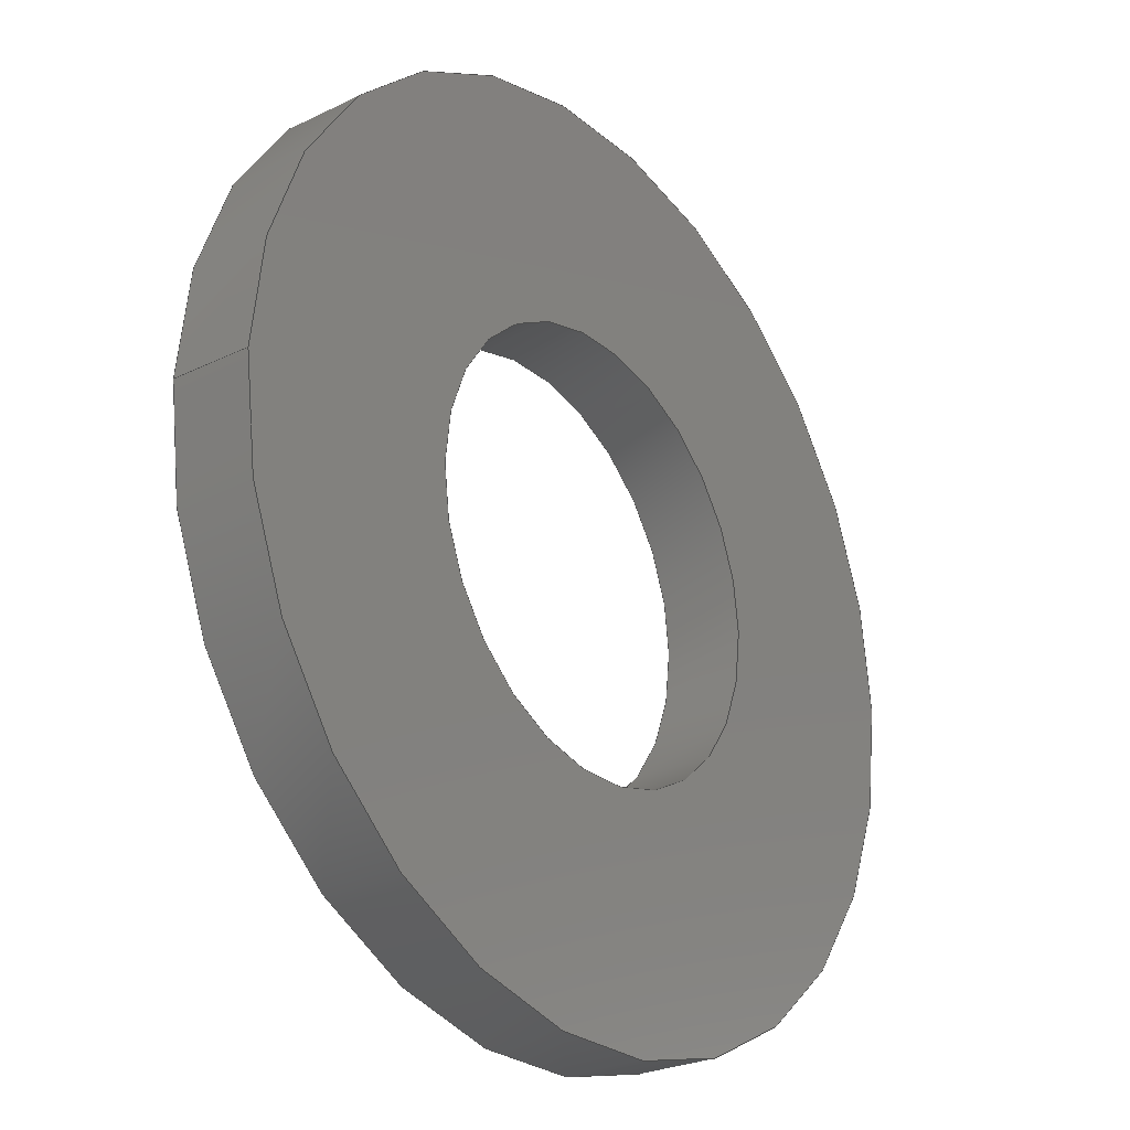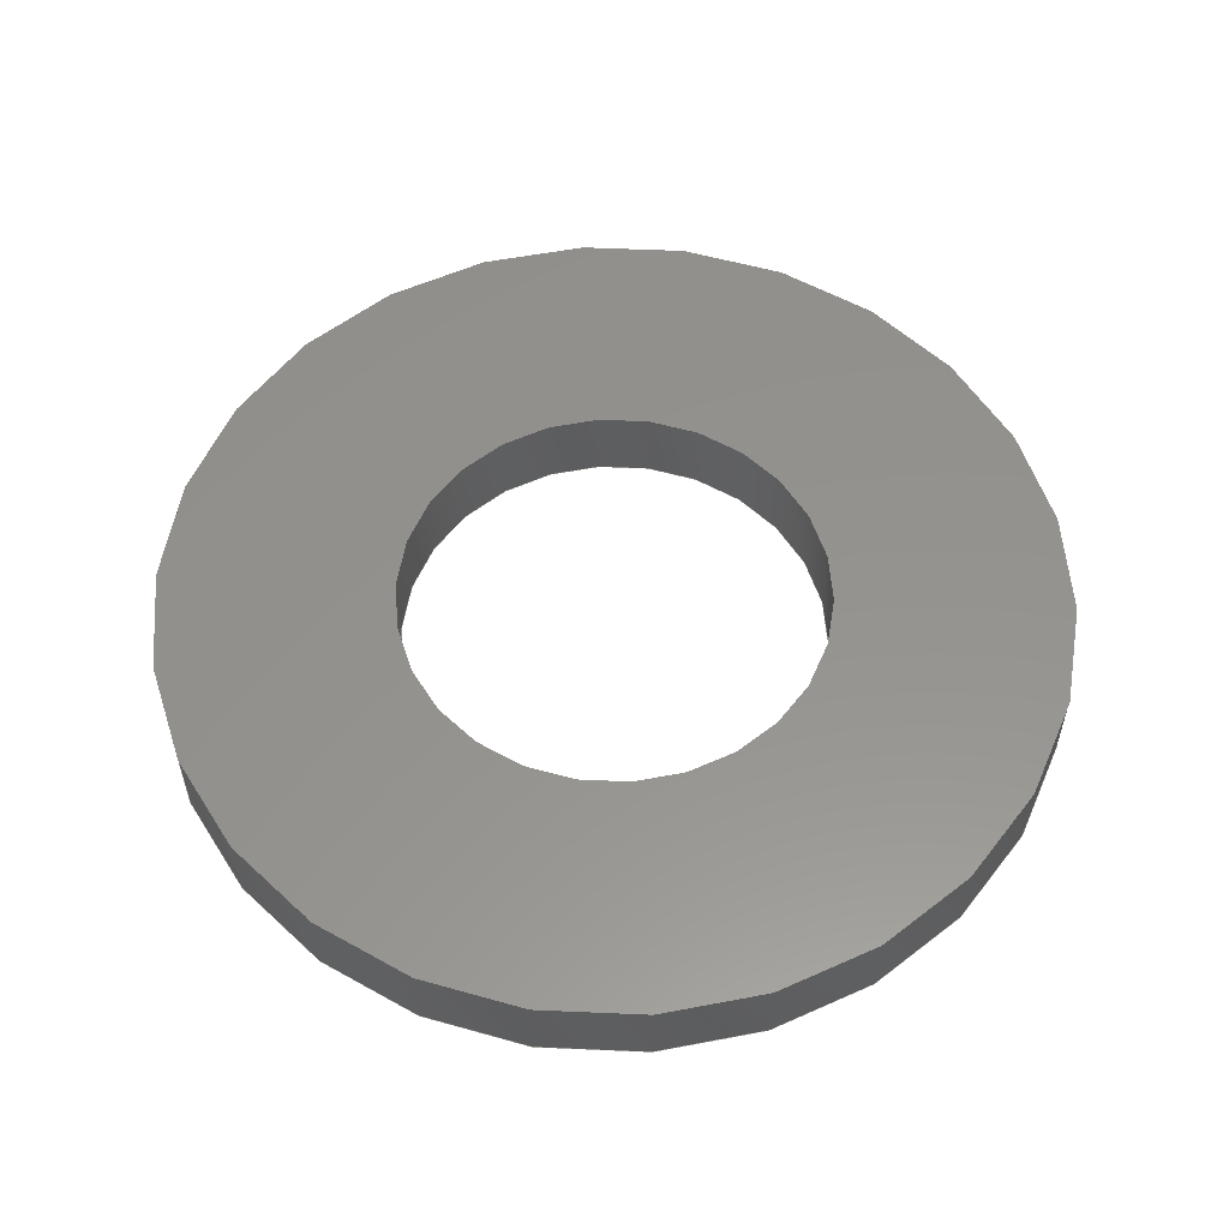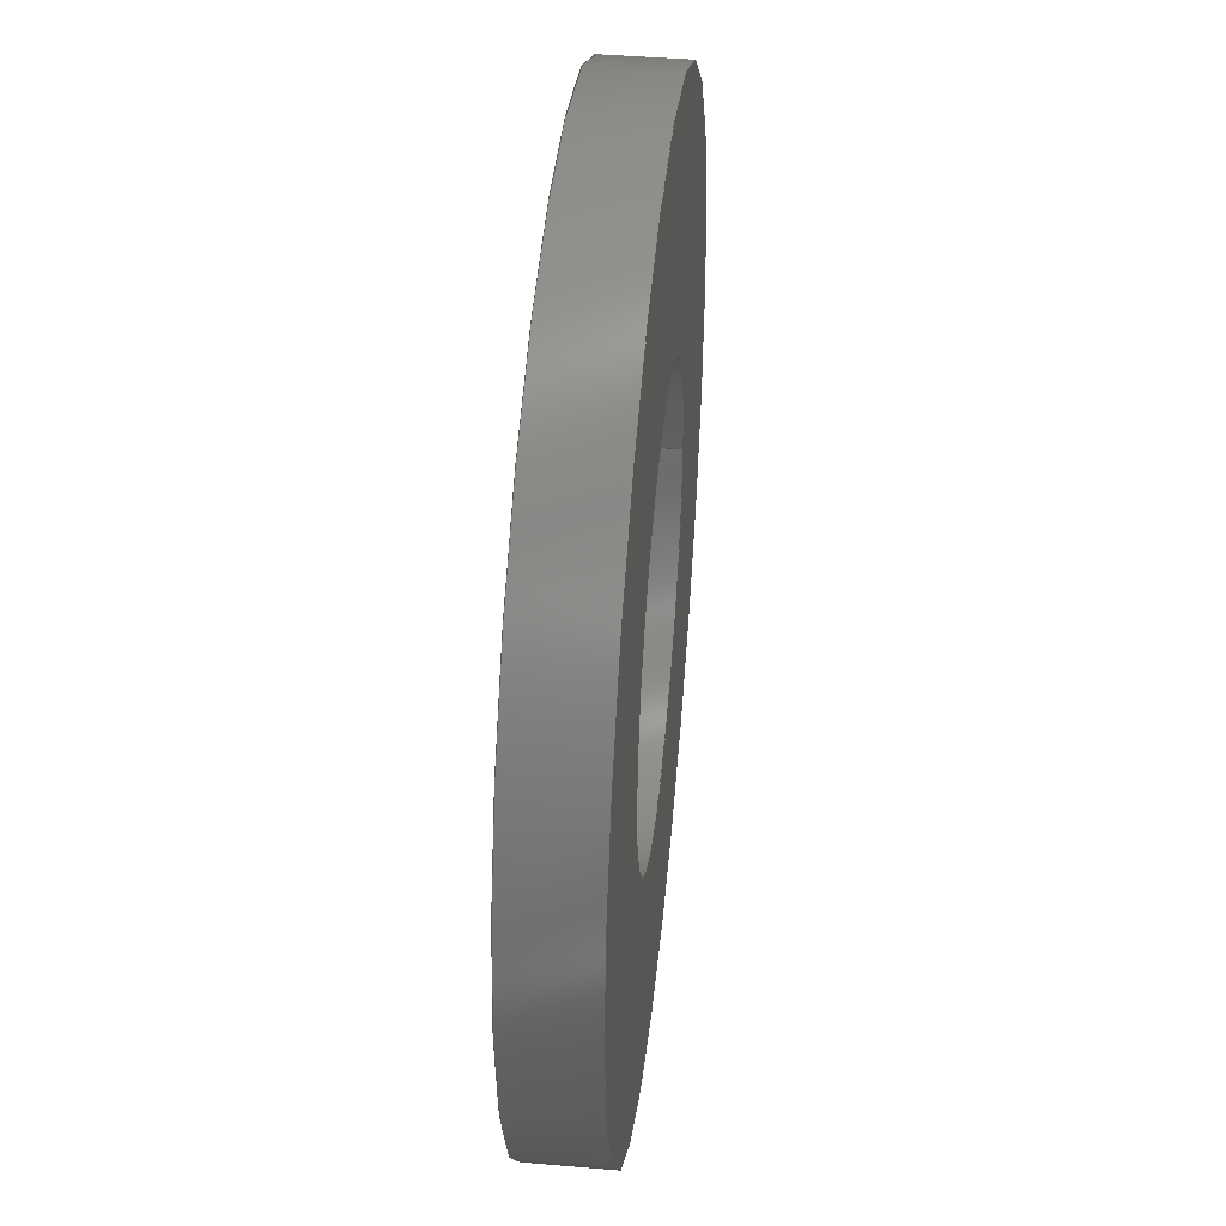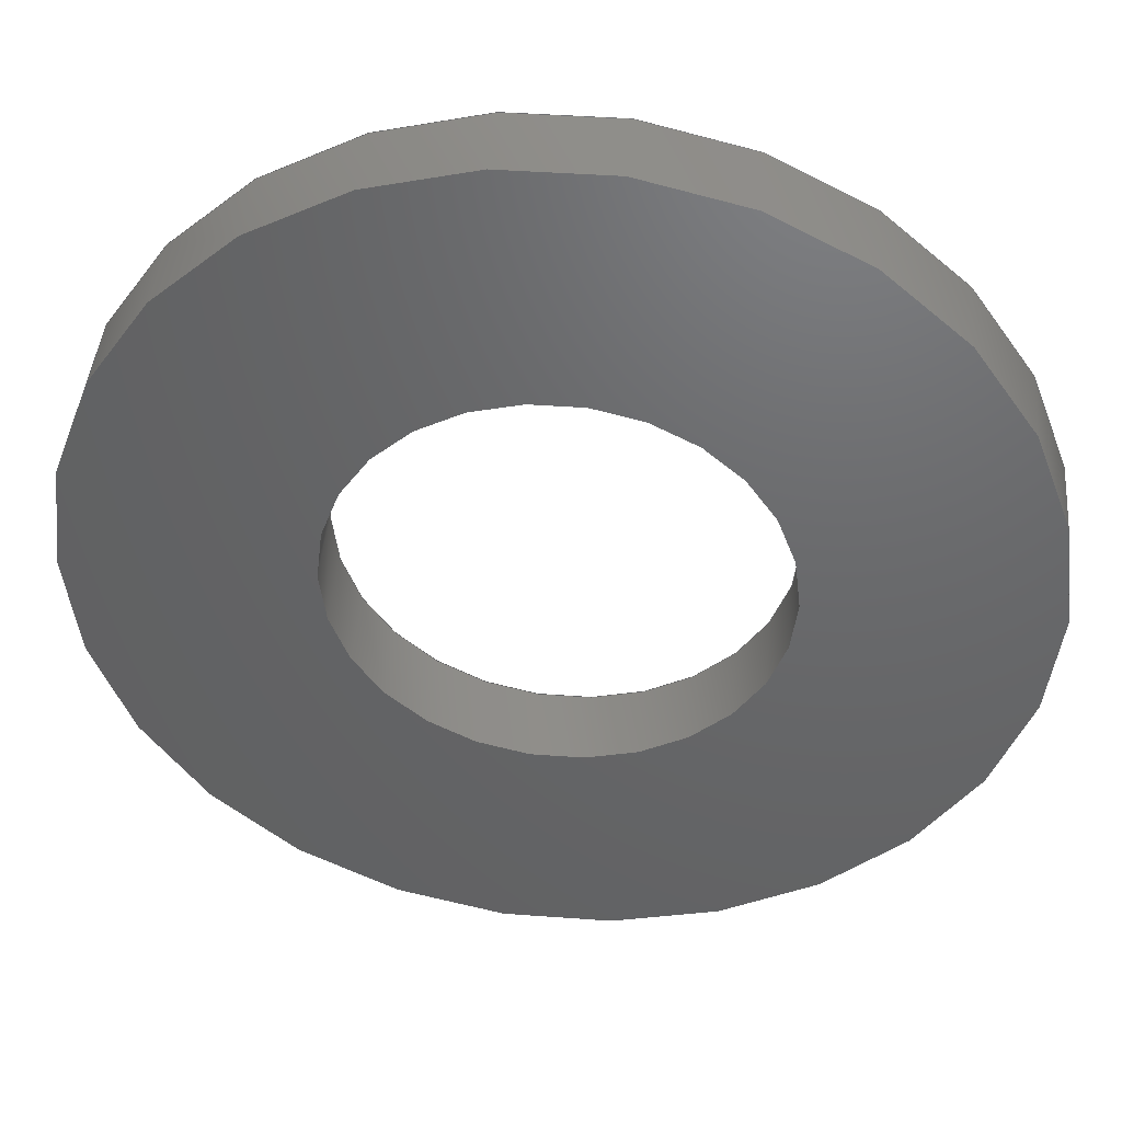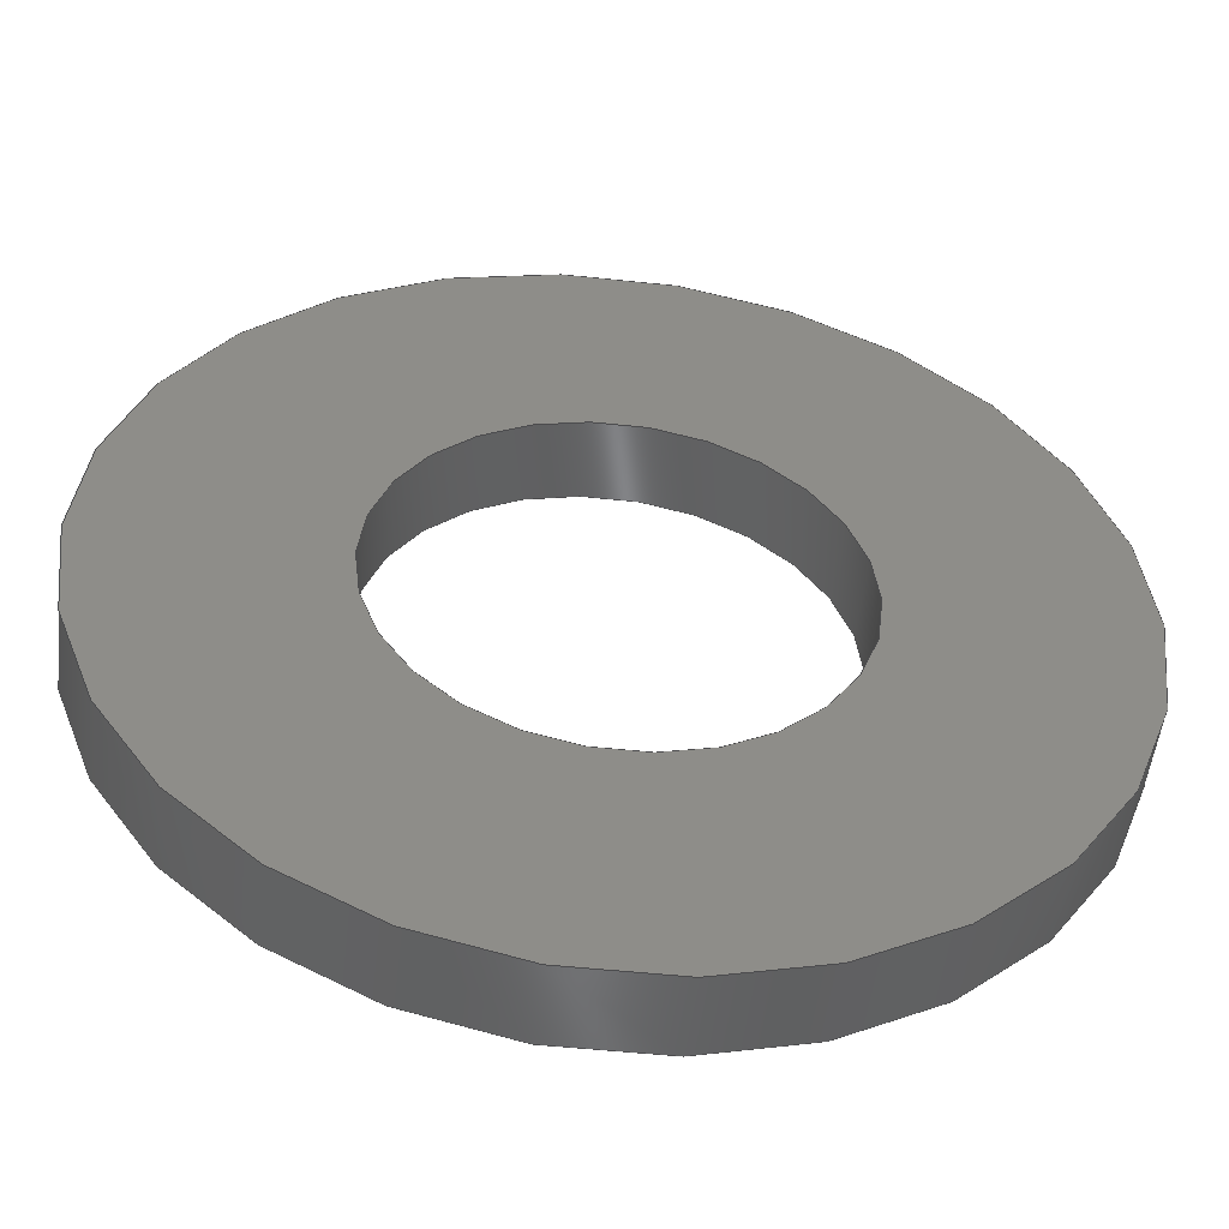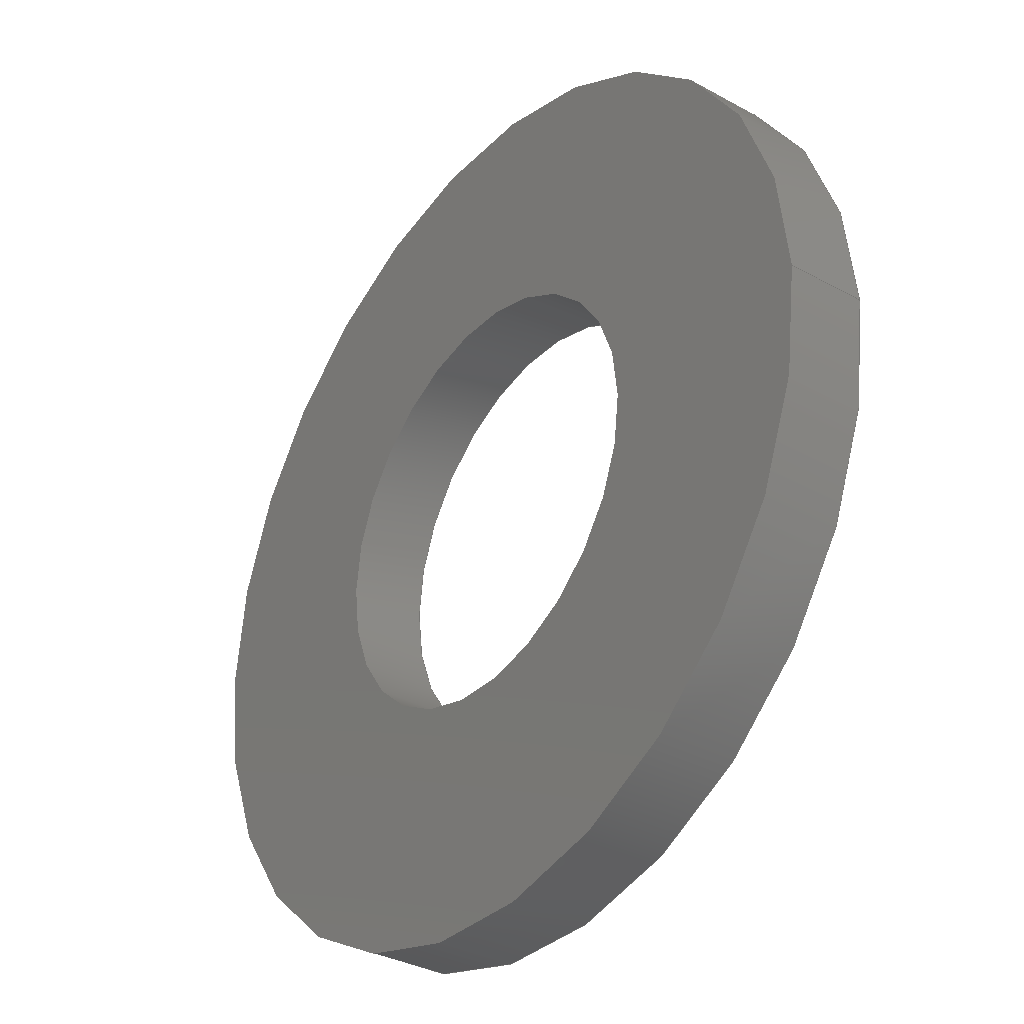
<metadata>
{"format":"step","ext":"stp","renderer":"f3d","projection":"perspective","resolution":1024,"background":"white","views":[{"elev":-26.0,"azim":127.6,"up":"+Y"},{"elev":56.2,"azim":154.9,"up":"+Z"},{"elev":43.0,"azim":-84.2,"up":"+Y"},{"elev":42.8,"azim":5.0,"up":"+Y"},{"elev":-51.4,"azim":173.4,"up":"+Y"},{"elev":-33.4,"azim":53.0,"up":"+Y"}]}
</metadata>
<code>
ISO-10303-21;
DATA;
#1=MECHANICAL_CONTEXT('detailed design',#9,'mechanical');
#2=PRODUCT_RELATED_PRODUCT_CATEGORY('detail','',(#89));
#3=CC_DESIGN_SECURITY_CLASSIFICATION(#5,(#88));
#4=SECURITY_CLASSIFICATION_LEVEL('unclassified');
#5=SECURITY_CLASSIFICATION('name','Security for version',#4);
#6=SHAPE_DEFINITION_REPRESENTATION(#7,#175);
#7=PRODUCT_DEFINITION_SHAPE('','DefinitionDesc',#87);
#8=APPLICATION_PROTOCOL_DEFINITION('AP definition status',
'config_control_design',1994,#9);
#9=APPLICATION_CONTEXT(
'control the configuration of three dimensional design');
#10=DESIGN_CONTEXT('detailed design',#9,'design');
#11=PERSON_AND_ORGANIZATION_ROLE('creator');
#12=PERSON_AND_ORGANIZATION_ROLE('classification_officer');
#13=PERSON_AND_ORGANIZATION_ROLE('creator');
#14=PERSON_AND_ORGANIZATION_ROLE('design_supplier');
#15=PERSON_AND_ORGANIZATION_ROLE('design_owner');
#16=CC_DESIGN_PERSON_AND_ORGANIZATION_ASSIGNMENT(#48,#11,(#87));
#17=CC_DESIGN_PERSON_AND_ORGANIZATION_ASSIGNMENT(#51,#12,(#5));
#18=CC_DESIGN_PERSON_AND_ORGANIZATION_ASSIGNMENT(#52,#13,(#88));
#19=CC_DESIGN_PERSON_AND_ORGANIZATION_ASSIGNMENT(#53,#14,(#88));
#20=CC_DESIGN_PERSON_AND_ORGANIZATION_ASSIGNMENT(#54,#15,(#89));
#21=DATE_TIME_ROLE('creation_date');
#22=DATE_TIME_ROLE('classification_date');
#23=CC_DESIGN_DATE_AND_TIME_ASSIGNMENT(#77,#21,(#87));
#24=CC_DESIGN_DATE_AND_TIME_ASSIGNMENT(#80,#22,(#5));
#25=CC_DESIGN_APPROVAL(#84,(#87));
#26=CC_DESIGN_APPROVAL(#85,(#88));
#27=CC_DESIGN_APPROVAL(#86,(#5));
#28=APPROVAL_PERSON_ORGANIZATION(#47,#84,#55);
#29=APPROVAL_PERSON_ORGANIZATION(#49,#85,#56);
#30=APPROVAL_PERSON_ORGANIZATION(#50,#86,#57);
#31=ORGANIZATION('DEFINITION_APPROVEDBY_ORG_ID',
'DEFINITION_APPROVEDBY_ORG_NAME','DEFINITION_APPROVEDBY_ORG_DESCR');
#32=ORGANIZATION('DEF_CREATOR_ORG_ID','DEF_CREATOR_ORG_NAME',
'DEF_CREATOR_ORG_DESCR');
#33=ORGANIZATION('APPROVEDBY_ORG_ID','APPROVEDBY_ORG_NAME',
'APPROVEDBY_ORG_DESCR');
#34=ORGANIZATION('SECURITY_APPROVEDBY_ORG_ID',
'SECURITY_APPROVEDBY_ORG_NAME','SECURITY_APPROVEDBY_ORG_DESCR');
#35=ORGANIZATION('CLASSOFFICER_ORG_ID','CLASSOFFICER_ORG_NAME',
'CLASSOFFICER_ORG_DESCR');
#36=ORGANIZATION('CREATOR_ORG_ID','CREATOR_ORG_NAME','CREATOR_ORG_DESCR');
#37=ORGANIZATION('SUPPLIER_ORG_ID','SUPPLIER_ORG_NAME',
'SUPPLIER_ORG_DESCR');
#38=ORGANIZATION('OWNER_ORG_ID','OWNER_ORG_NAME','OWNER_ORG_DESCR');
#39=PERSON('DEFINITION_approverID','DEFINITION_APPROVEDBY_LASTNAME',
'DEFINITION_APPROVEDBY_FIRSTNAME',$,$,$);
#40=PERSON('DEF_createrID','DEF_CREATOR_LASTNAME',
'DEF_CREATOR_FIRSTNAME',$,$,$);
#41=PERSON('approverID','APPROVEDBY_LASTNAME','APPROVEDBY_FIRSTNAME',$,$,
$);
#42=PERSON('SECURITY_approverID','SECURITY_LASTNAME',
'SECURITY_APPROVEDBY_FIRSTNAME',$,$,$);
#43=PERSON('classifierID','CLASSOFFICER_LASTNAME',
'CLASSOFFICER_FIRSTNAME',$,$,$);
#44=PERSON('createrID','CREATOR_LASTNAME','CREATOR_FIRSTNAME',$,$,$);
#45=PERSON('supplierID','SUPPLIER_LASTNAME','SUPPLIER_FIRSTNAME',$,$,$);
#46=PERSON('ownerID','OWNER_LASTNAME','OWNER_FIRSTNAME',$,$,$);
#47=PERSON_AND_ORGANIZATION(#39,#31);
#48=PERSON_AND_ORGANIZATION(#40,#32);
#49=PERSON_AND_ORGANIZATION(#41,#33);
#50=PERSON_AND_ORGANIZATION(#42,#34);
#51=PERSON_AND_ORGANIZATION(#43,#35);
#52=PERSON_AND_ORGANIZATION(#44,#36);
#53=PERSON_AND_ORGANIZATION(#45,#37);
#54=PERSON_AND_ORGANIZATION(#46,#38);
#55=APPROVAL_ROLE('definition_approval');
#56=APPROVAL_ROLE('version_approval');
#57=APPROVAL_ROLE('security_approval');
#58=APPROVAL_DATE_TIME(#76,#84);
#59=APPROVAL_DATE_TIME(#78,#85);
#60=APPROVAL_DATE_TIME(#79,#86);
#61=COORDINATED_UNIVERSAL_TIME_OFFSET(4,0,.BEHIND.);
#62=COORDINATED_UNIVERSAL_TIME_OFFSET(4,0,.BEHIND.);
#63=COORDINATED_UNIVERSAL_TIME_OFFSET(4,0,.BEHIND.);
#64=COORDINATED_UNIVERSAL_TIME_OFFSET(4,0,.BEHIND.);
#65=COORDINATED_UNIVERSAL_TIME_OFFSET(4,0,.BEHIND.);
#66=LOCAL_TIME(18,53,57,#61);
#67=LOCAL_TIME(18,53,57,#62);
#68=LOCAL_TIME(18,53,57,#63);
#69=LOCAL_TIME(18,53,57,#64);
#70=LOCAL_TIME(18,53,57,#65);
#71=CALENDAR_DATE(2014,14,5);
#72=CALENDAR_DATE(2014,14,5);
#73=CALENDAR_DATE(2014,14,5);
#74=CALENDAR_DATE(2014,14,5);
#75=CALENDAR_DATE(2014,14,5);
#76=DATE_AND_TIME(#71,#66);
#77=DATE_AND_TIME(#72,#67);
#78=DATE_AND_TIME(#73,#68);
#79=DATE_AND_TIME(#74,#69);
#80=DATE_AND_TIME(#75,#70);
#81=APPROVAL_STATUS('not_yet_approved');
#82=APPROVAL_STATUS('not_yet_approved');
#83=APPROVAL_STATUS('not_yet_approved');
#84=APPROVAL(#81,'defintion approval');
#85=APPROVAL(#82,'version approval');
#86=APPROVAL(#83,'security approval');
#87=PRODUCT_DEFINITION('DefinitionID','DefinitionDesc',#88,#10);
#88=PRODUCT_DEFINITION_FORMATION_WITH_SPECIFIED_SOURCE(
'PRODUCT_VERSION_ID','PRODUCT_VERSION_DESCR',#89,.NOT_KNOWN.);
#89=PRODUCT('FWSH-M4','FWSH-M4',
'This file was created as part of the FirePick Delta project (http://de
lta.firepick.org).\X\0D\X\0A\X\0D\X\0AThese files are licensed under Cr
eative Commons Attribution-ShareAlike (CC BY-SA) 4. Commercial use is
 OK, but you are required under the license conditions to share your ch
anges with the internet, and also credit the FirePick Delta team.\X\0D\X\0A
\X\0D\X\0AThis license lets others remix, tweak, and build upon your wo
rk even for commercial purposes, as long as they credit you and license
 their new creations under the identical terms. This license is often c
ompared to \X2\201C\X0\copyleft\X2\201D\X0\ free and open source softwa
re licenses. All new works based on yours will carry the same license, 
so any derivatives will also allow commercial use. This is the license 
used by Wikipedia, and is recommended for materials that would benefit 
from incorporating content from Wikipedia and similarly licensed projec
ts.\X\0D\X\0A\X\0D\X\0ALicense Deed: http://creativecommons.org/license
s/by-sa/4/\X\0D\X\0ALegal Code: https://creativecommons.org/licenses/
by-sa/4/legalcode',(#1));
#90=(
LENGTH_UNIT()
NAMED_UNIT(*)
SI_UNIT(.CENTI.,.METRE.)
);
#91=(
NAMED_UNIT(*)
PLANE_ANGLE_UNIT()
SI_UNIT($,.RADIAN.)
);
#92=(
NAMED_UNIT(*)
SI_UNIT($,.STERADIAN.)
SOLID_ANGLE_UNIT()
);
#93=UNCERTAINTY_MEASURE_WITH_UNIT(LENGTH_MEASURE(1e-06),#90,
'DISTANCE_ACCURACY_VALUE',
'Maximum model space distance between geometric entities at asserted co
nnectivities');
#94=(
GEOMETRIC_REPRESENTATION_CONTEXT(3)
GLOBAL_UNCERTAINTY_ASSIGNED_CONTEXT((#93))
GLOBAL_UNIT_ASSIGNED_CONTEXT((#92,#91,#90))
REPRESENTATION_CONTEXT('ID1','3D')
);
#95=PLANE('',#143);
#96=PLANE('',#144);
#97=VERTEX_POINT('',#161);
#98=VERTEX_POINT('',#163);
#99=VERTEX_POINT('',#166);
#100=VERTEX_POINT('',#168);
#101=CIRCLE('',#138,0.45);
#102=CIRCLE('',#139,0.45);
#103=CIRCLE('',#141,0.215);
#104=CIRCLE('',#142,0.215);
#105=EDGE_CURVE('',#97,#97,#101,.T.);
#106=EDGE_CURVE('',#98,#98,#102,.T.);
#107=EDGE_CURVE('',#99,#99,#103,.T.);
#108=EDGE_CURVE('',#100,#100,#104,.T.);
#109=ORIENTED_EDGE('',*,*,#105,.T.);
#110=ORIENTED_EDGE('',*,*,#106,.T.);
#111=ORIENTED_EDGE('',*,*,#107,.T.);
#112=ORIENTED_EDGE('',*,*,#108,.F.);
#113=ORIENTED_EDGE('',*,*,#107,.F.);
#114=ORIENTED_EDGE('',*,*,#105,.F.);
#115=ORIENTED_EDGE('',*,*,#108,.T.);
#116=ORIENTED_EDGE('',*,*,#106,.F.);
#117=EDGE_LOOP('',(#109));
#118=EDGE_LOOP('',(#110));
#119=EDGE_LOOP('',(#111));
#120=EDGE_LOOP('',(#112));
#121=EDGE_LOOP('',(#113));
#122=EDGE_LOOP('',(#114));
#123=EDGE_LOOP('',(#115));
#124=EDGE_LOOP('',(#116));
#125=FACE_BOUND('',#117,.T.);
#126=FACE_BOUND('',#118,.T.);
#127=FACE_BOUND('',#119,.T.);
#128=FACE_BOUND('',#120,.T.);
#129=FACE_BOUND('',#121,.T.);
#130=FACE_BOUND('',#122,.T.);
#131=FACE_BOUND('',#123,.T.);
#132=FACE_BOUND('',#124,.T.);
#133=ADVANCED_FACE('',(#125,#126),#171,.T.);
#134=ADVANCED_FACE('',(#127,#128),#172,.F.);
#135=ADVANCED_FACE('',(#129,#130),#95,.T.);
#136=ADVANCED_FACE('',(#131,#132),#96,.F.);
#137=AXIS2_PLACEMENT_3D('',#159,#145,#146);
#138=AXIS2_PLACEMENT_3D('',#160,#147,#148);
#139=AXIS2_PLACEMENT_3D('',#162,#149,#150);
#140=AXIS2_PLACEMENT_3D('',#164,#151,#152);
#141=AXIS2_PLACEMENT_3D('',#165,#153,#154);
#142=AXIS2_PLACEMENT_3D('',#167,#155,#156);
#143=AXIS2_PLACEMENT_3D('',#169,#157,$);
#144=AXIS2_PLACEMENT_3D('',#170,#158,$);
#145=DIRECTION('',(0,0,1));
#146=DIRECTION('',(0.45,0,0));
#147=DIRECTION('',(0,0,-1));
#148=DIRECTION('',(0.45,0,0));
#149=DIRECTION('',(0,0,1));
#150=DIRECTION('',(0.45,0,0));
#151=DIRECTION('',(0,0,1));
#152=DIRECTION('',(0.215,0,0));
#153=DIRECTION('',(0,0,1));
#154=DIRECTION('',(0.215,0,0));
#155=DIRECTION('',(0,0,1));
#156=DIRECTION('',(0.215,0,0));
#157=DIRECTION('',(0,0,1));
#158=DIRECTION('',(0,0,1));
#159=CARTESIAN_POINT('',(0,0,0));
#160=CARTESIAN_POINT('',(0,0,0.08));
#161=CARTESIAN_POINT('',(0.45,0,0.08));
#162=CARTESIAN_POINT('',(0,0,0));
#163=CARTESIAN_POINT('',(0.45,0,0));
#164=CARTESIAN_POINT('',(0,0,0));
#165=CARTESIAN_POINT('',(0,0,0.08));
#166=CARTESIAN_POINT('',(0.215,0,0.08));
#167=CARTESIAN_POINT('',(0,0,0));
#168=CARTESIAN_POINT('',(0.215,0,0));
#169=CARTESIAN_POINT('',(0,0,0.08));
#170=CARTESIAN_POINT('',(0,0,0));
#171=CYLINDRICAL_SURFACE('',#137,0.45);
#172=CYLINDRICAL_SURFACE('',#140,0.215);
#173=CLOSED_SHELL('',(#133,#134,#135,#136));
#174=MANIFOLD_SOLID_BREP('',#173);
#175=ADVANCED_BREP_SHAPE_REPRESENTATION('',(#174),#94);
ENDSEC;
END-ISO-10303-21;

</code>
